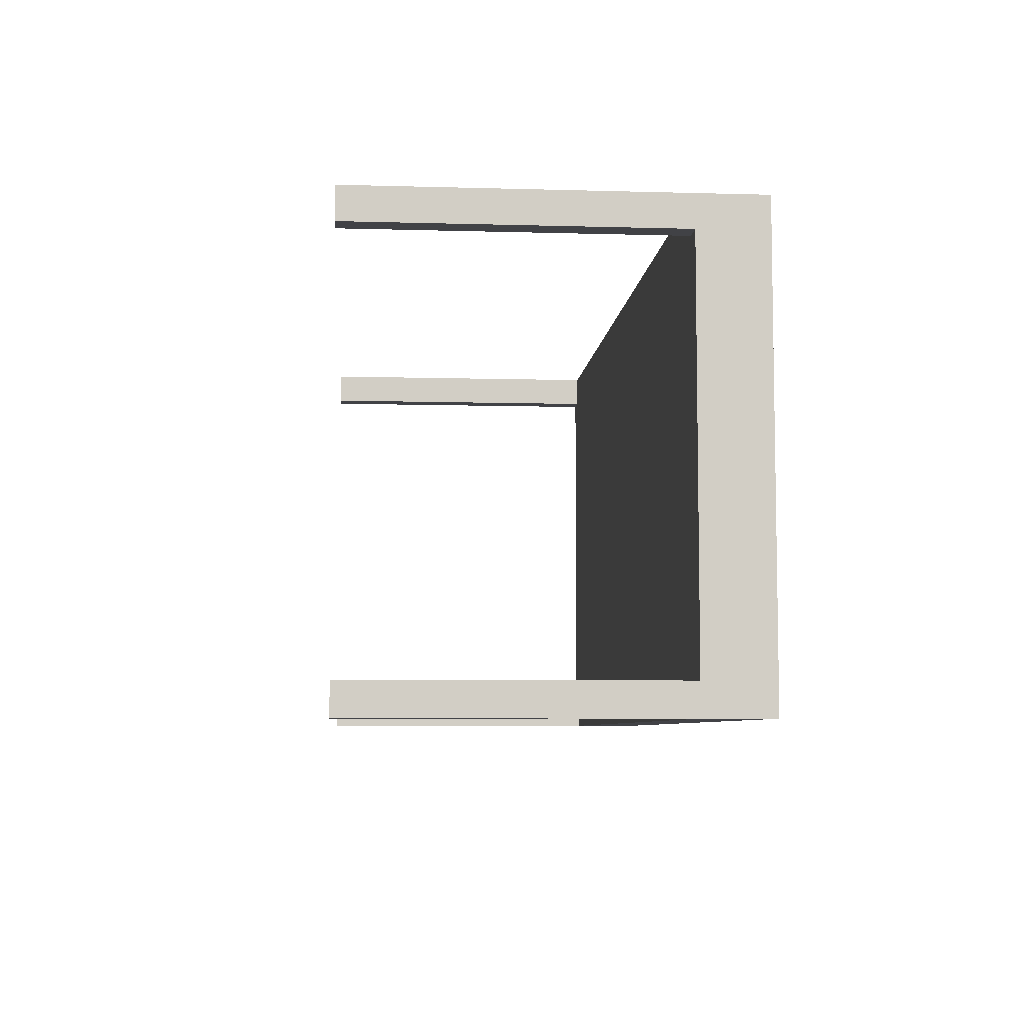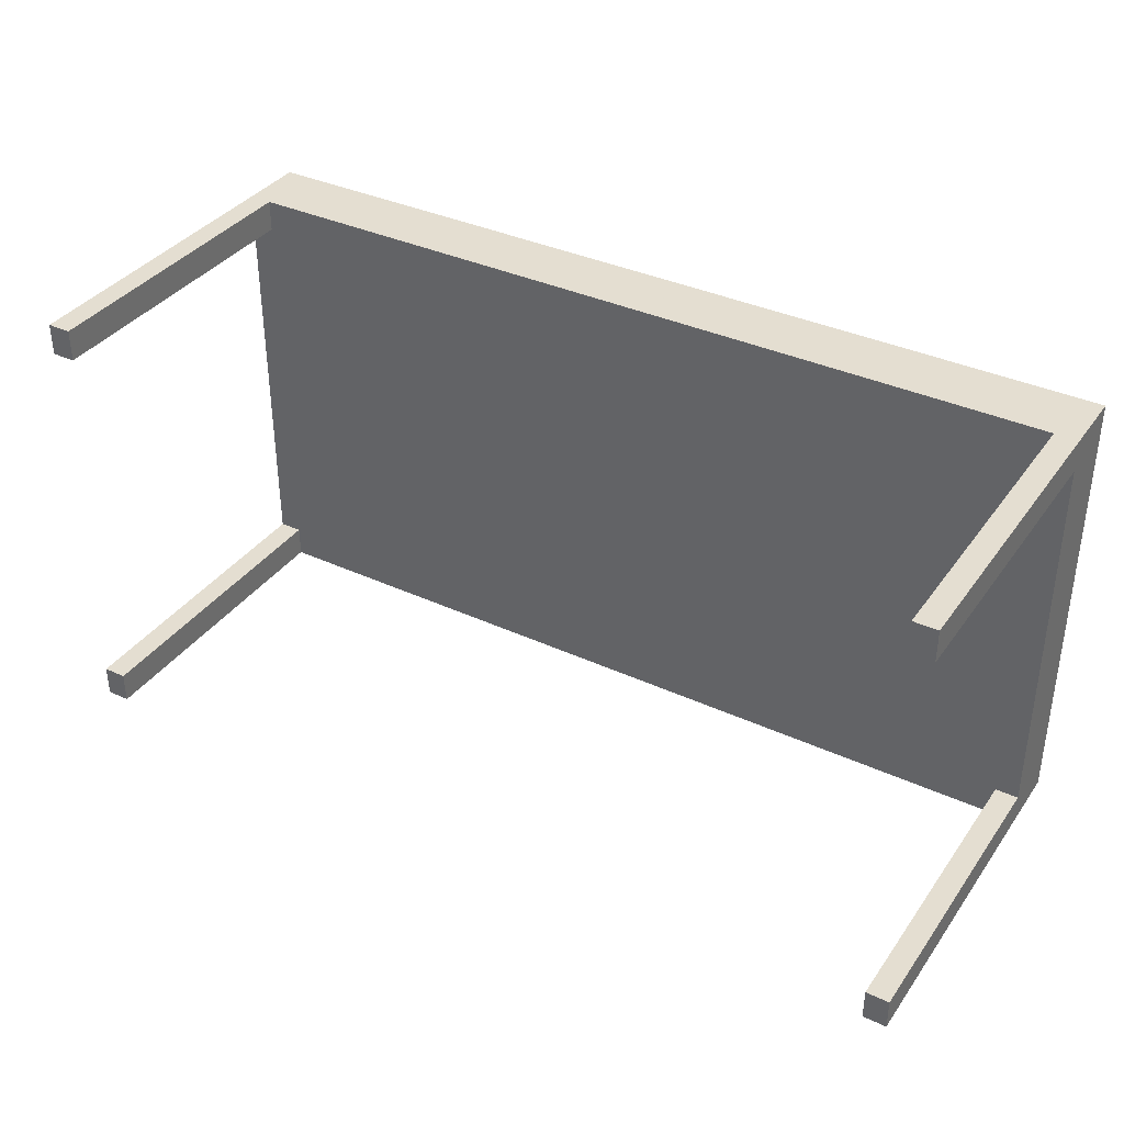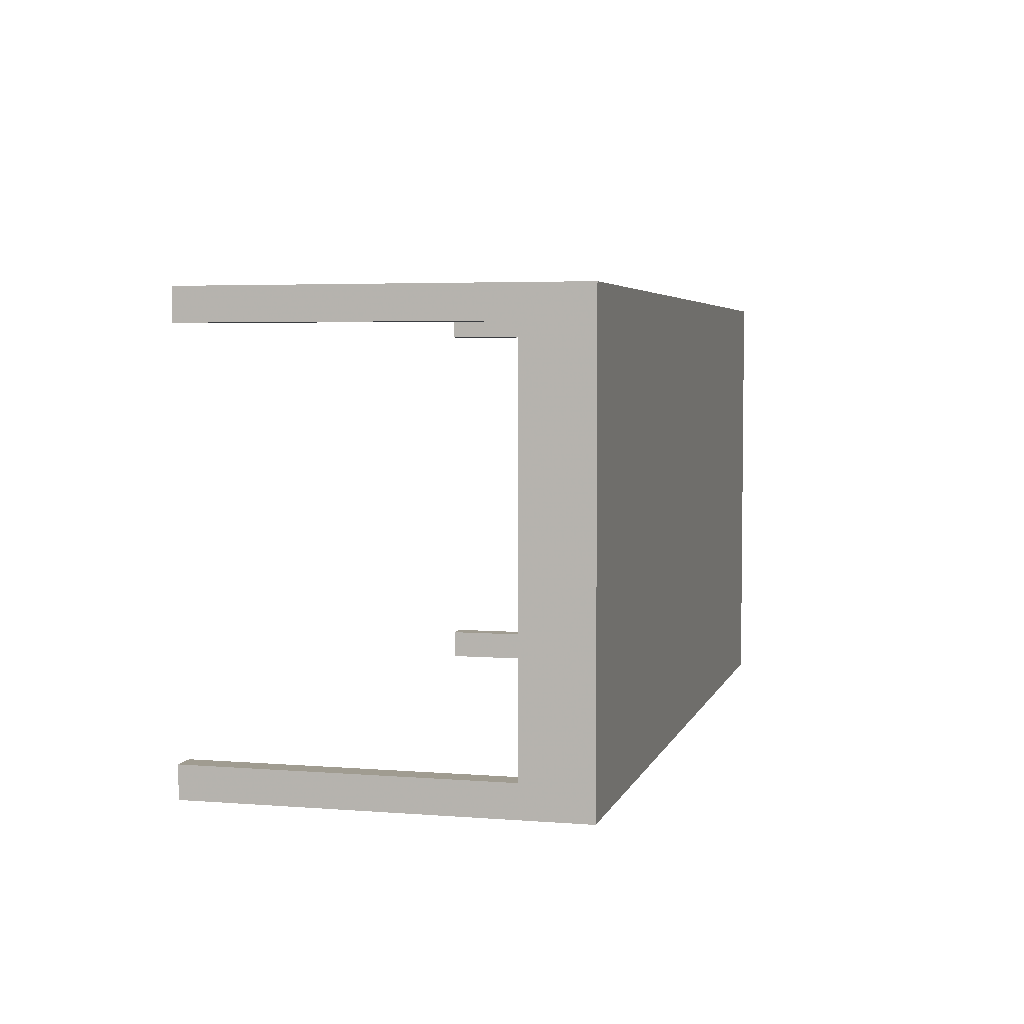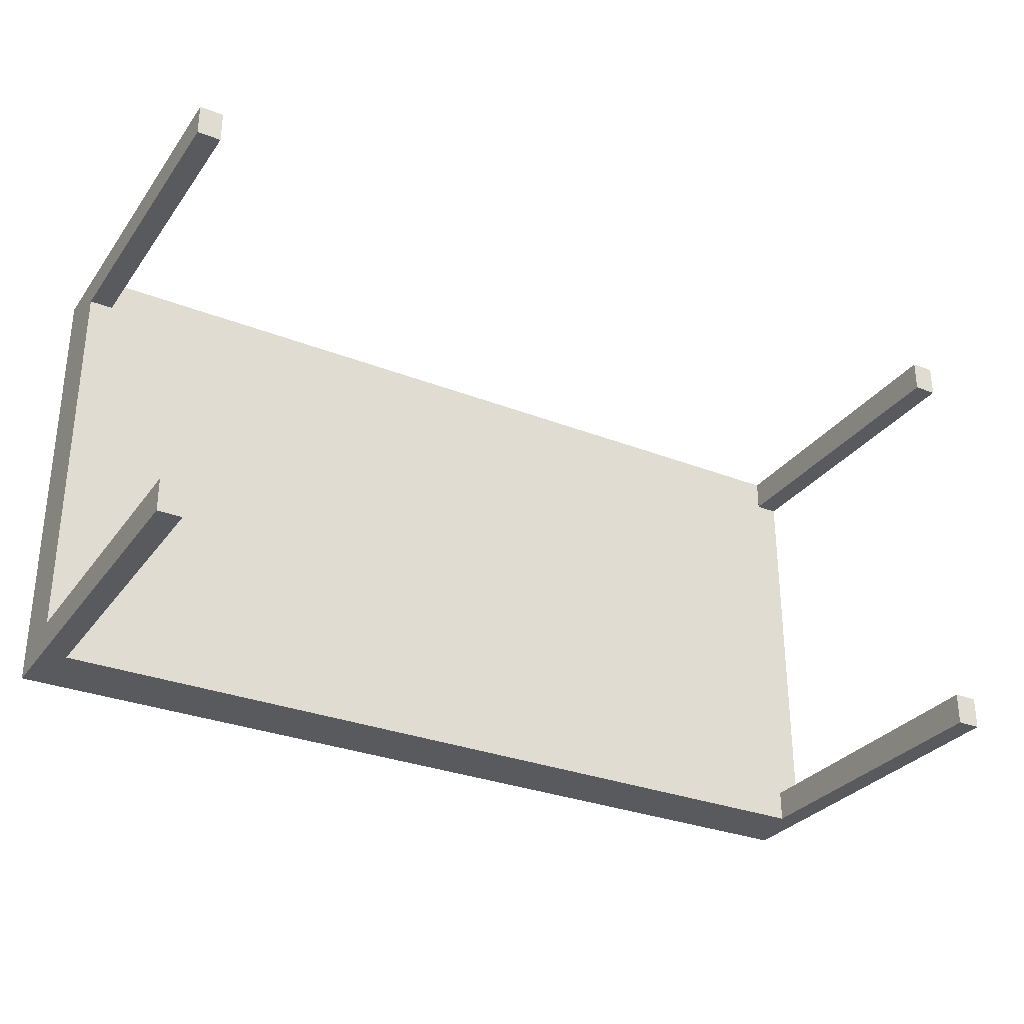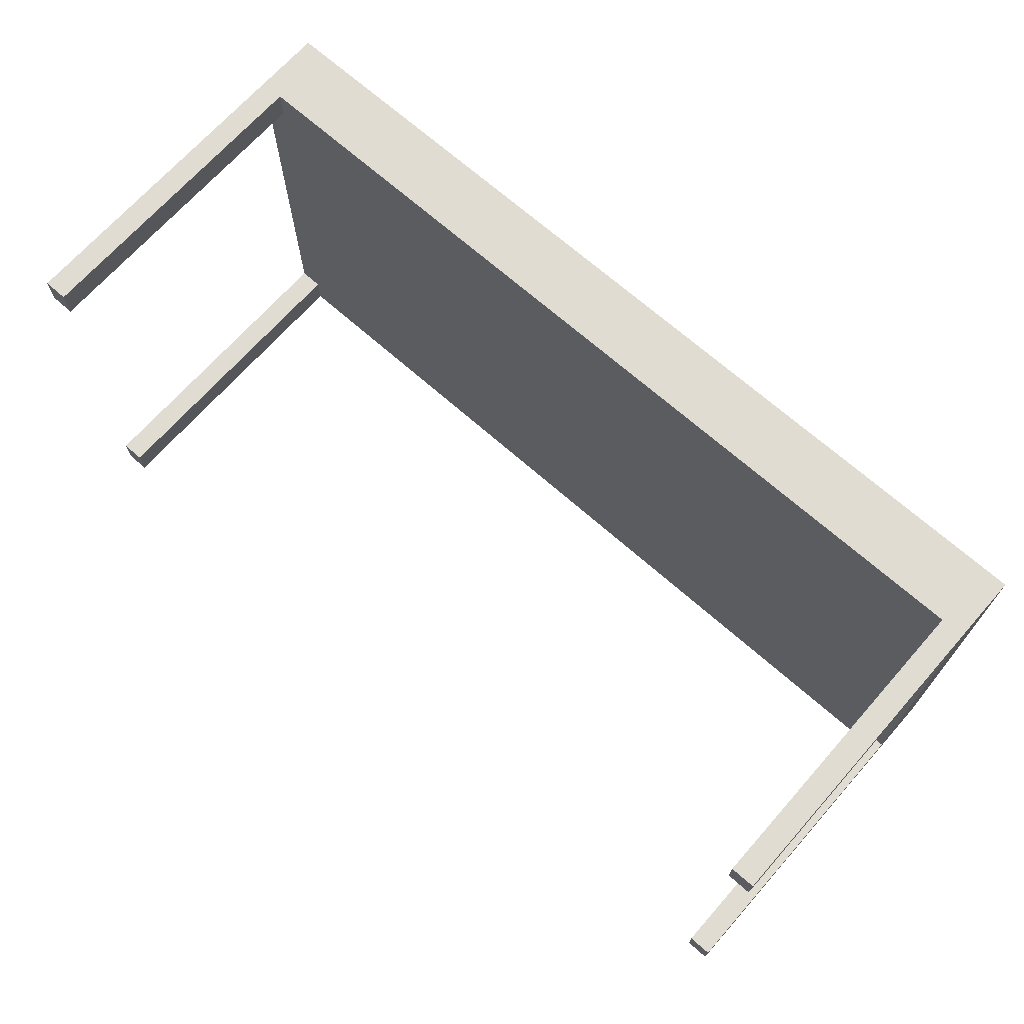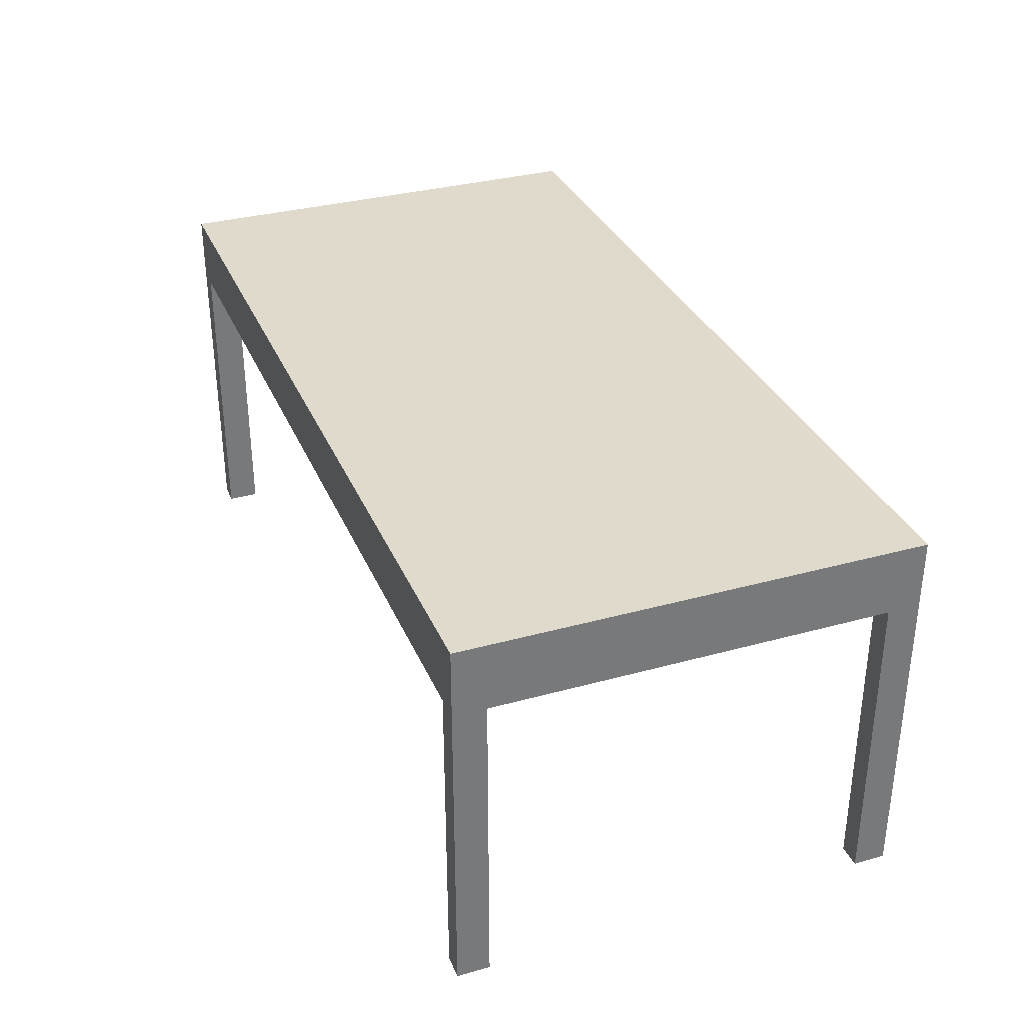
<metadata>
{"format":"obj","ext":"obj","renderer":"f3d","projection":"perspective","resolution":1024,"background":"white","views":[{"elev":-6.7,"azim":-94.7,"up":"+Y"},{"elev":36.5,"azim":-149.0,"up":"+Y"},{"elev":4.3,"azim":-75.6,"up":"+Y"},{"elev":-30.5,"azim":150.5,"up":"+Y"},{"elev":69.3,"azim":-138.5,"up":"+Y"},{"elev":33.1,"azim":69.2,"up":"+Z"}]}
</metadata>
<code>
v 0.3 -0.1289 0
v 0.3 -0.15 0.25
v 0.3 -0.15 0
v 0.3 -0.15 0.25
v 0.2844 -0.15 0
v 0.3 -0.15 0
v 0.2844 -0.15 0
v 0.2844 -0.1289 0.2057
v 0.2844 -0.1289 0
v 0.2844 -0.1289 0.2057
v 0.3 -0.1289 0
v 0.2844 -0.1289 0
v 0.3 -0.1289 0.2057
v 0.2844 -0.15 0.2057
v 0.2844 -0.15 0.2057
v 0.3 -0.1289 0.2057
v 0.3 0.1289 0.2057
v -0.2844 -0.15 0.2057
v 0.3 0.15 0.25
v -0.3 -0.15 0.25
v 0.3 0.15 0
v -0.3 0.15 0.25
v 0.3 -0.15 0.25
v 0.3 0.15 0.25
v -0.3 -0.15 0
v -0.3 -0.15 0.25
v 0.2844 0.1289 0
v 0.3 0.1289 0.2057
v 0.2844 0.1289 0.2057
v 0.3 0.1289 0
v 0.3 0.15 0
v 0.2844 0.15 0.2057
v 0.3 0.15 0.25
v -0.3 0.15 0.25
v -0.2844 -0.15 0
v -0.3 -0.15 0.25
v -0.3 -0.1289 0.2057
v -0.3 -0.15 0
v -0.3 0.15 0.25
v -0.3 0.1289 0.2057
v 0.2844 0.15 0.2057
v 0.2844 0.1289 0
v 0.2844 0.1289 0.2057
v 0.3 0.1289 0
v 0.2844 0.15 0
v 0.2844 0.15 0.2057
v -0.2844 -0.1289 0
v -0.2844 -0.15 0.2057
v -0.2844 -0.15 0
v -0.3 -0.1289 0
v -0.3 0.1289 0
v 0.2844 0.15 0
v -0.2844 0.15 0.2057
v -0.2844 -0.1289 0.2057
v -0.3 -0.1289 0.2057
v -0.2844 -0.1289 0
v -0.3 -0.1289 0
v -0.3 0.15 0
v -0.3 0.1289 0
v -0.2844 0.1289 0.2057
v -0.3 0.1289 0.2057
v -0.2844 0.15 0
v -0.2844 -0.1289 0.2057
v -0.3 0.15 0
v -0.2844 0.1289 0
v -0.2844 0.1289 0.2057
v -0.2844 0.15 0
v -0.2844 0.15 0.2057
v -0.2844 0.1289 0
v 0.3 -0.15 0
v 0.3 -0.1289 0
v 0.2844 -0.15 0
v 0.2844 -0.1289 0
v 0.3 -0.15 0.25
v 0.2844 -0.1289 0.2057
v 0.3 -0.1289 0.2057
v 0.2844 -0.15 0.2057
v 0.3 0.1289 0.2057
v -0.2844 -0.15 0.2057
v 0.3 0.15 0.25
v -0.3 -0.15 0.25
v 0.2844 0.1289 0.2057
v 0.3 0.15 0
v -0.3 0.15 0.25
v -0.3 -0.15 0
v 0.2844 0.15 0.2057
v 0.2844 0.1289 0
v 0.3 0.1289 0
v -0.2844 -0.15 0
v -0.3 -0.1289 0.2057
v -0.3 0.1289 0.2057
v 0.2844 0.15 0.2057
v 0.2844 0.15 0
v -0.2844 -0.1289 0
v -0.3 -0.1289 0
v -0.3 0.1289 0
v -0.2844 0.15 0.2057
v -0.2844 -0.1289 0.2057
v -0.2844 0.1289 0.2057
v -0.3 0.15 0
v -0.2844 0.15 0
v -0.2844 0.1289 0
v 0.2844 -0.15 0
v 0.3 -0.1289 0
v 0.3 -0.15 0
v 0.2844 -0.1289 0
v -0.2844 -0.15 0.2057
v 0.2844 -0.1289 0.2057
v 0.2844 -0.15 0.2057
v 0.3 0.1289 0.2057
v 0.3 -0.1289 0.2057
v 0.2844 0.1289 0.2057
v 0.2844 0.15 0.2057
v 0.2844 0.15 0.2057
v 0.2844 0.1289 0
v 0.3 0.15 0
v 0.3 0.1289 0
v -0.3 -0.15 0
v -0.2844 -0.1289 0
v -0.2844 -0.15 0
v -0.2844 0.15 0.2057
v 0.2844 0.15 0
v -0.3 -0.1289 0
v -0.2844 0.1289 0.2057
v -0.3 -0.1289 0.2057
v -0.3 0.1289 0.2057
v -0.2844 -0.1289 0.2057
v -0.3 0.15 0
v -0.2844 0.1289 0
v -0.3 0.1289 0
v -0.2844 0.15 0
f 1 2 3
f 4 5 6
f 7 8 9
f 10 11 12
f 13 2 1
f 5 4 14
f 8 7 15
f 11 10 16
f 17 2 13
f 14 4 18
f 17 19 2
f 20 18 4
f 19 17 21
f 22 23 24
f 25 18 20
f 23 22 26
f 27 28 29
f 30 21 17
f 31 32 33
f 33 32 34
f 18 25 35
f 36 37 38
f 39 40 36
f 41 42 43
f 28 27 44
f 32 31 45
f 46 34 32
f 47 48 49
f 36 40 37
f 38 37 50
f 39 51 40
f 42 41 52
f 53 34 46
f 48 47 54
f 55 56 57
f 51 39 58
f 59 60 61
f 62 34 53
f 56 55 63
f 34 62 64
f 60 59 65
f 66 67 68
f 67 66 69
f 70 71 72
f 73 72 71
f 70 74 71
f 70 72 74
f 73 75 72
f 73 71 75
f 71 74 76
f 77 74 72
f 77 72 75
f 76 75 71
f 76 74 78
f 79 74 77
f 77 75 79
f 76 78 75
f 74 80 78
f 74 79 81
f 82 79 75
f 82 75 78
f 83 78 80
f 80 74 84
f 81 79 85
f 81 84 74
f 86 79 82
f 82 78 87
f 78 83 88
f 80 86 83
f 84 86 80
f 89 85 79
f 85 90 81
f 81 91 84
f 92 79 86
f 82 87 86
f 88 87 78
f 88 83 87
f 93 83 86
f 86 84 92
f 89 94 85
f 89 79 94
f 90 91 81
f 95 90 85
f 91 96 84
f 97 79 92
f 93 86 87
f 93 87 83
f 92 84 97
f 95 85 94
f 98 94 79
f 91 90 99
f 95 94 90
f 100 84 96
f 91 99 96
f 98 79 97
f 97 84 101
f 98 90 94
f 98 99 90
f 100 101 84
f 96 102 100
f 102 96 99
f 99 98 97
f 97 101 99
f 101 100 102
f 102 99 101
f 103 104 105
f 104 103 106
f 107 108 109
f 108 110 111
f 108 107 112
f 110 108 112
f 112 107 113
f 113 107 114
f 115 116 117
f 118 119 120
f 114 107 121
f 116 115 122
f 119 118 123
f 124 125 126
f 121 107 127
f 125 124 127
f 128 129 130
f 121 127 124
f 129 128 131

</code>
